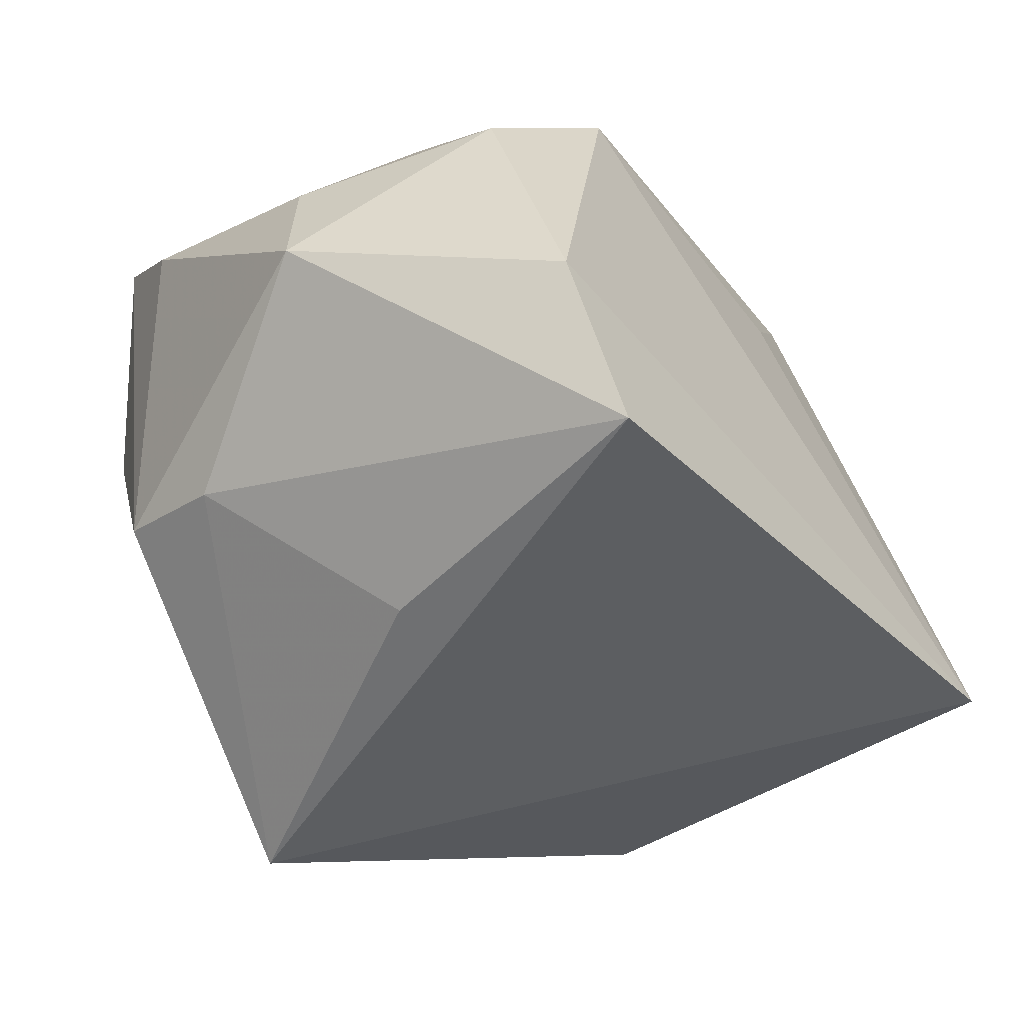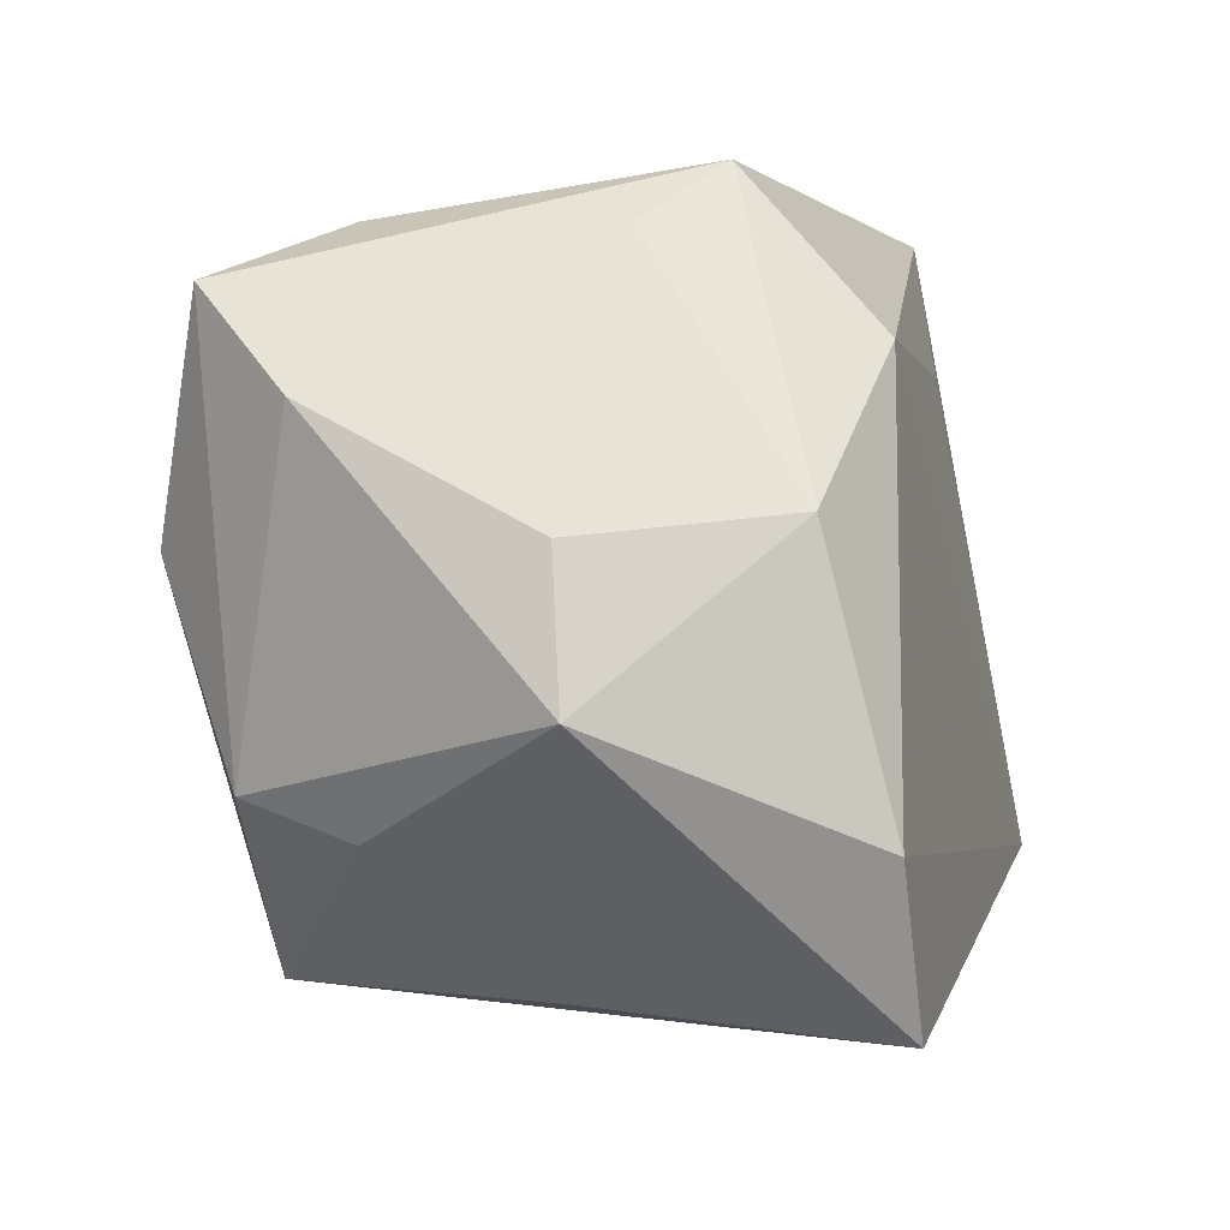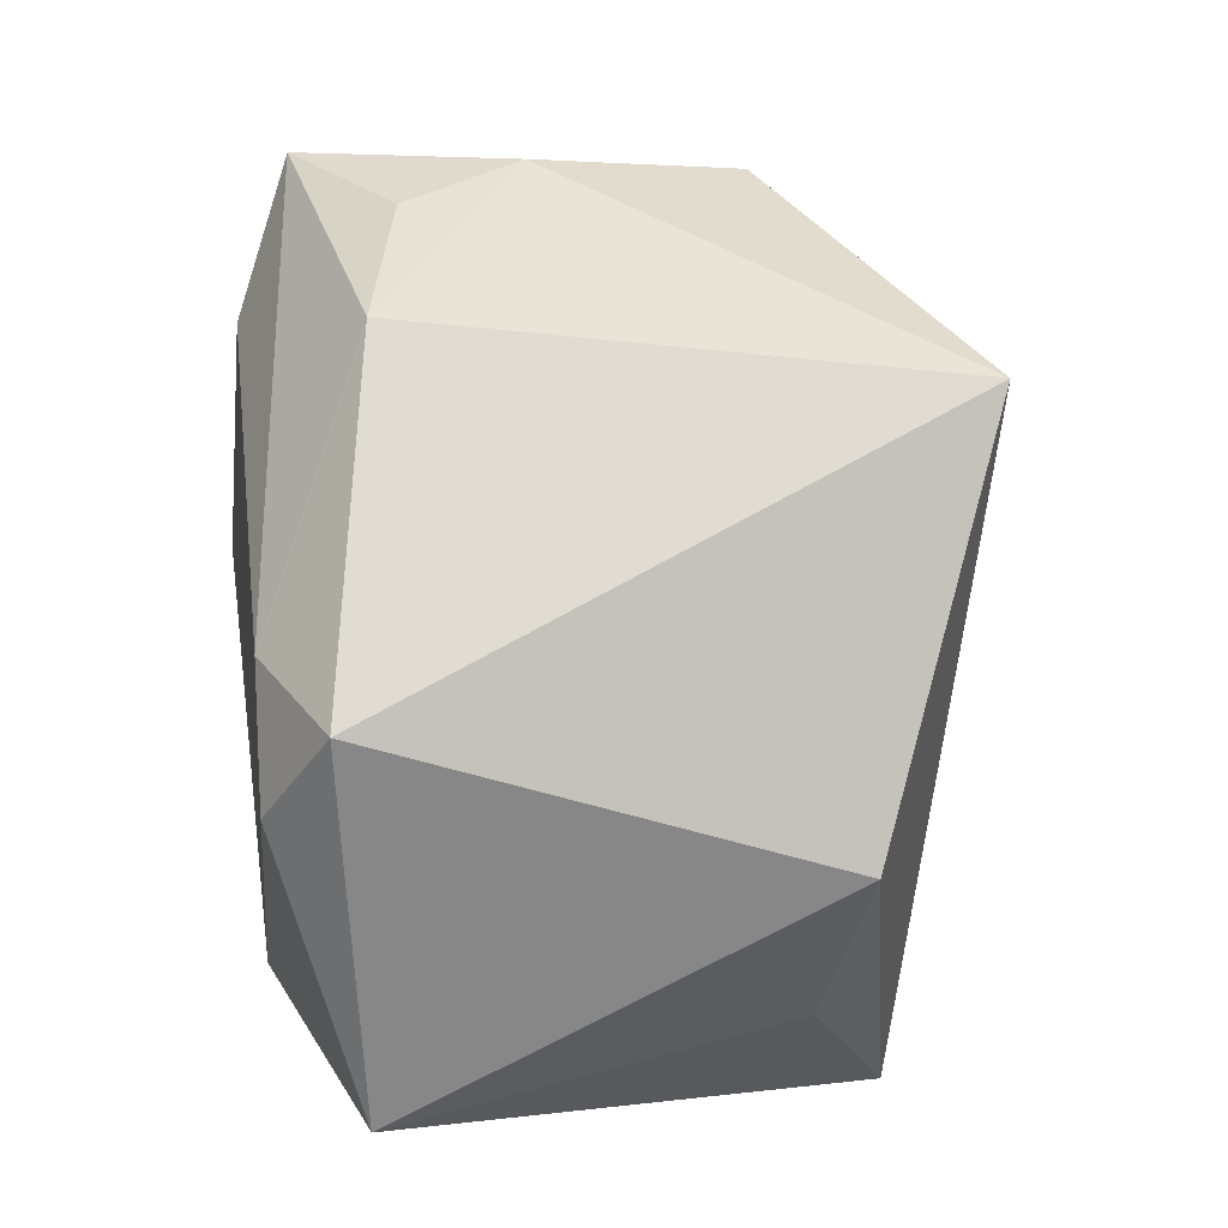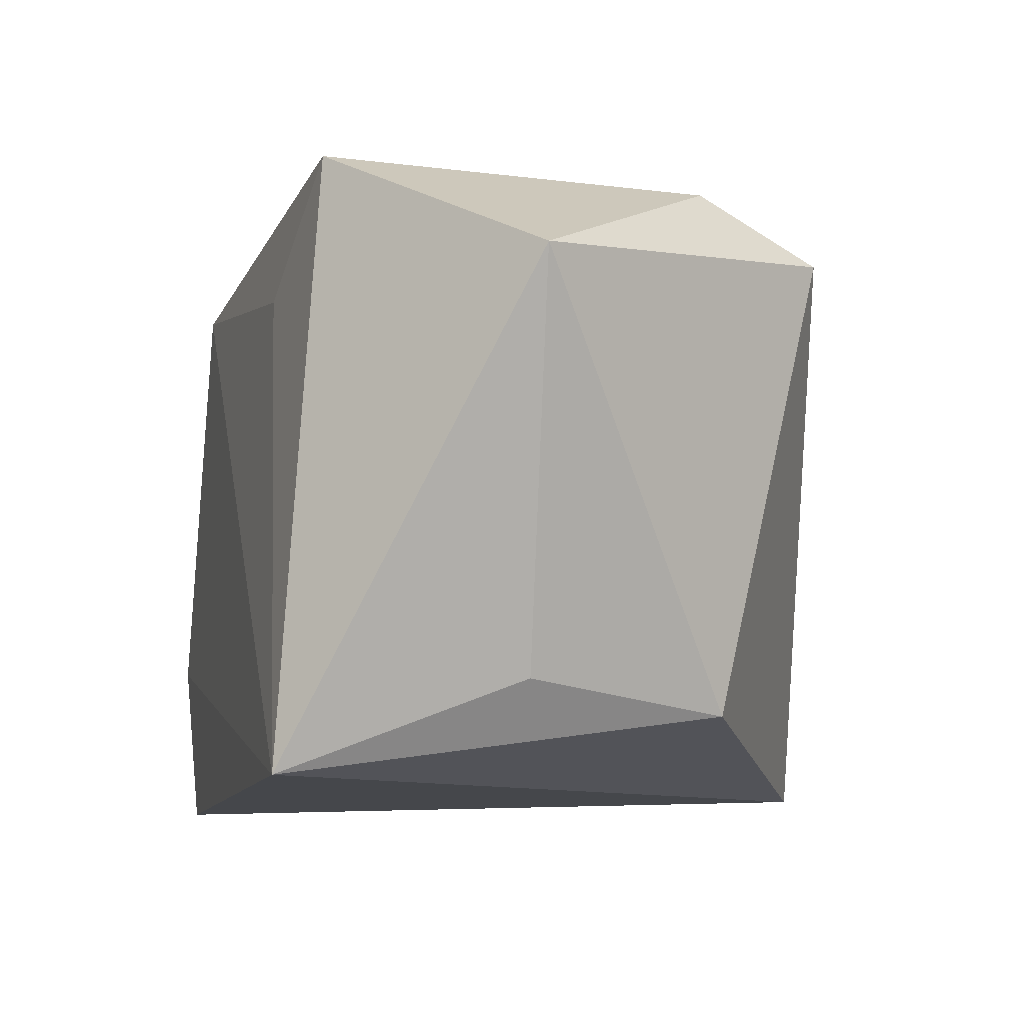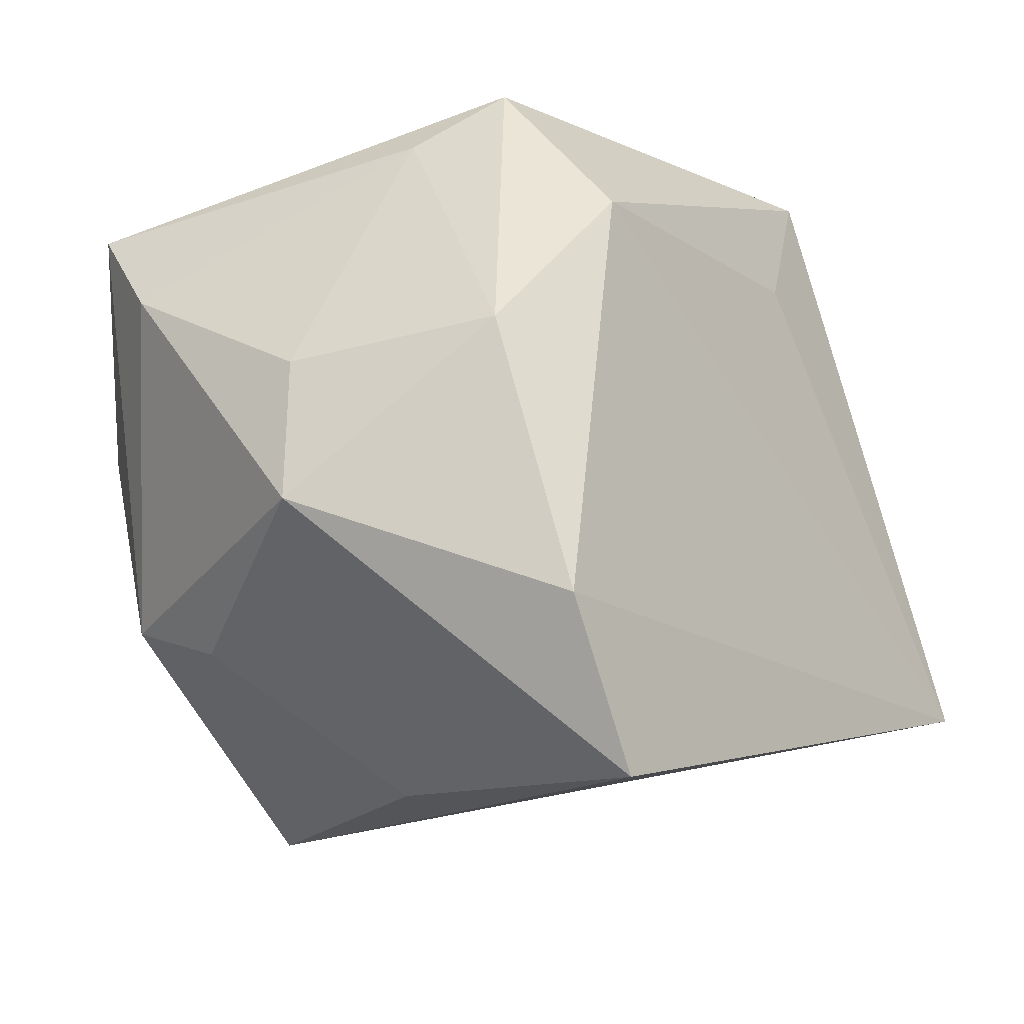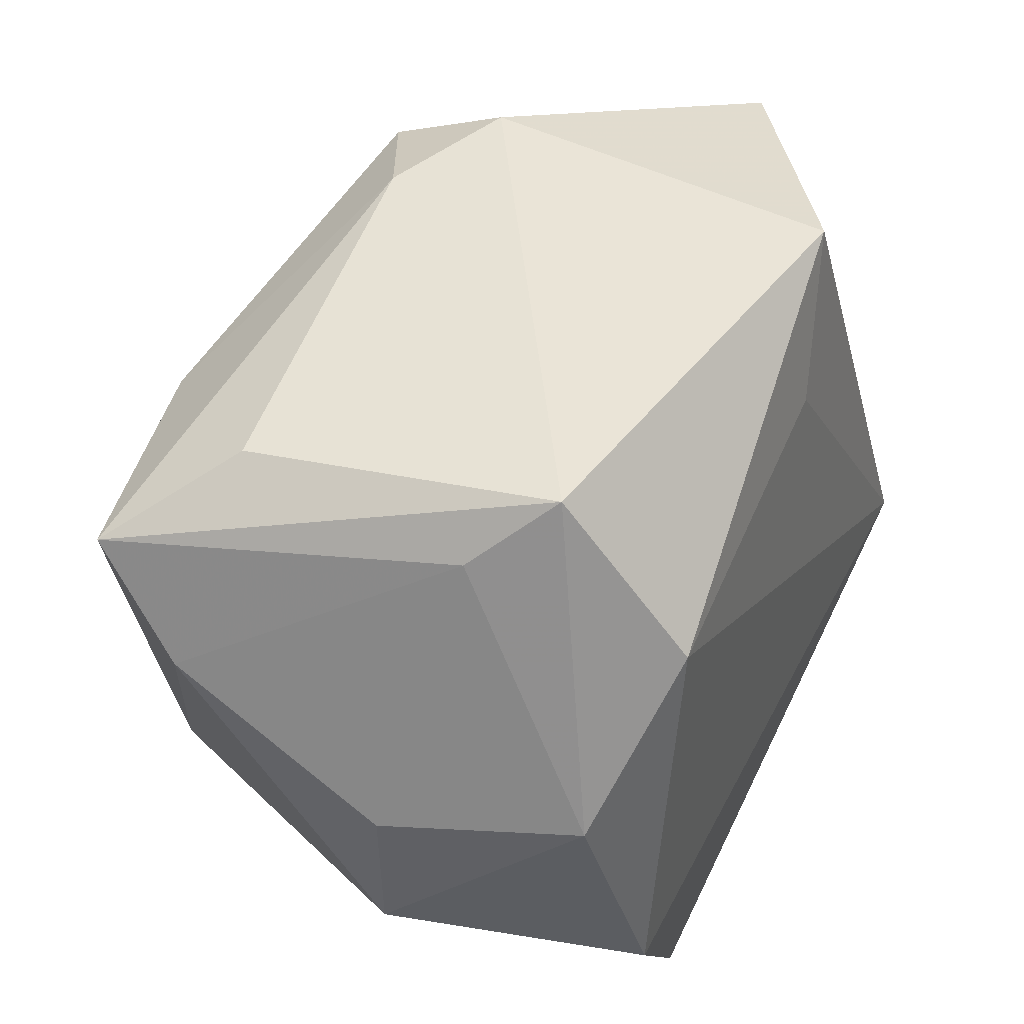
<metadata>
{"format":"obj","ext":"obj","renderer":"f3d","projection":"perspective","resolution":1024,"background":"white","views":[{"elev":-52.4,"azim":129.0,"up":"+Y"},{"elev":-3.4,"azim":105.8,"up":"+Y"},{"elev":60.2,"azim":-97.3,"up":"+Z"},{"elev":3.4,"azim":-104.3,"up":"+Y"},{"elev":-16.9,"azim":128.3,"up":"+Y"},{"elev":52.3,"azim":117.2,"up":"+Y"}]}
</metadata>
<code>
v 0.01671 0.01602 -0.02286
v 0.02547 -0.01744 0.01143
v -0.001113 -0.02821 0.02757
v 0.02998 0.01979 0.02147
v 0.01004 0.01503 0.02701
v -0.03753 0.02115 -0.004978
v -0.01794 0.02873 -0.01828
v -0.02051 0.026 0.01243
v 0.01326 -0.02846 0.0008213
v 0.02234 0.00256 0.02727
v -0.0327 -0.01156 -0.005095
v 0.02459 -0.01792 -0.02461
v 0.03275 0.01146 0.01381
v 0.02016 0.01207 0.02639
v -0.02982 -0.0155 0.0113
v -0.01025 0.01734 -0.02115
v 0.03499 -0.009681 -0.005295
v 0.01779 -0.03043 -0.02461
v -0.01049 0.0252 0.01752
v -0.03124 -0.01834 -0.02461
v 0.02179 0.02375 -0.006287
v 0.0207 0.02507 0.01344
v 0.02775 0.00363 -0.01983
v -0.02014 0.02029 0.02254
v 0.03353 0.001835 -0.004288
v 0.01657 0.02873 -0.0118
v 0.02481 -0.01424 0.02051
f 1 7 26
f 6 24 8
f 8 7 6
f 26 7 8
f 6 7 20
f 20 11 6
f 18 3 20
f 23 1 26
f 4 27 13
f 26 8 19
f 19 8 24
f 9 3 18
f 13 27 17
f 7 1 16
f 16 20 7
f 1 20 16
f 1 23 12
f 18 20 12
f 12 20 1
f 12 17 18
f 23 17 12
f 21 23 26
f 26 4 21
f 21 4 13
f 5 24 3
f 5 19 24
f 4 19 5
f 3 27 10
f 27 4 10
f 10 5 3
f 22 4 26
f 26 19 22
f 22 19 4
f 18 17 2
f 2 17 27
f 2 9 18
f 2 27 3
f 3 9 2
f 13 17 25
f 25 17 23
f 25 21 13
f 23 21 25
f 6 11 15
f 15 24 6
f 11 20 15
f 3 24 15
f 15 20 3
f 4 5 14
f 14 10 4
f 5 10 14

</code>
